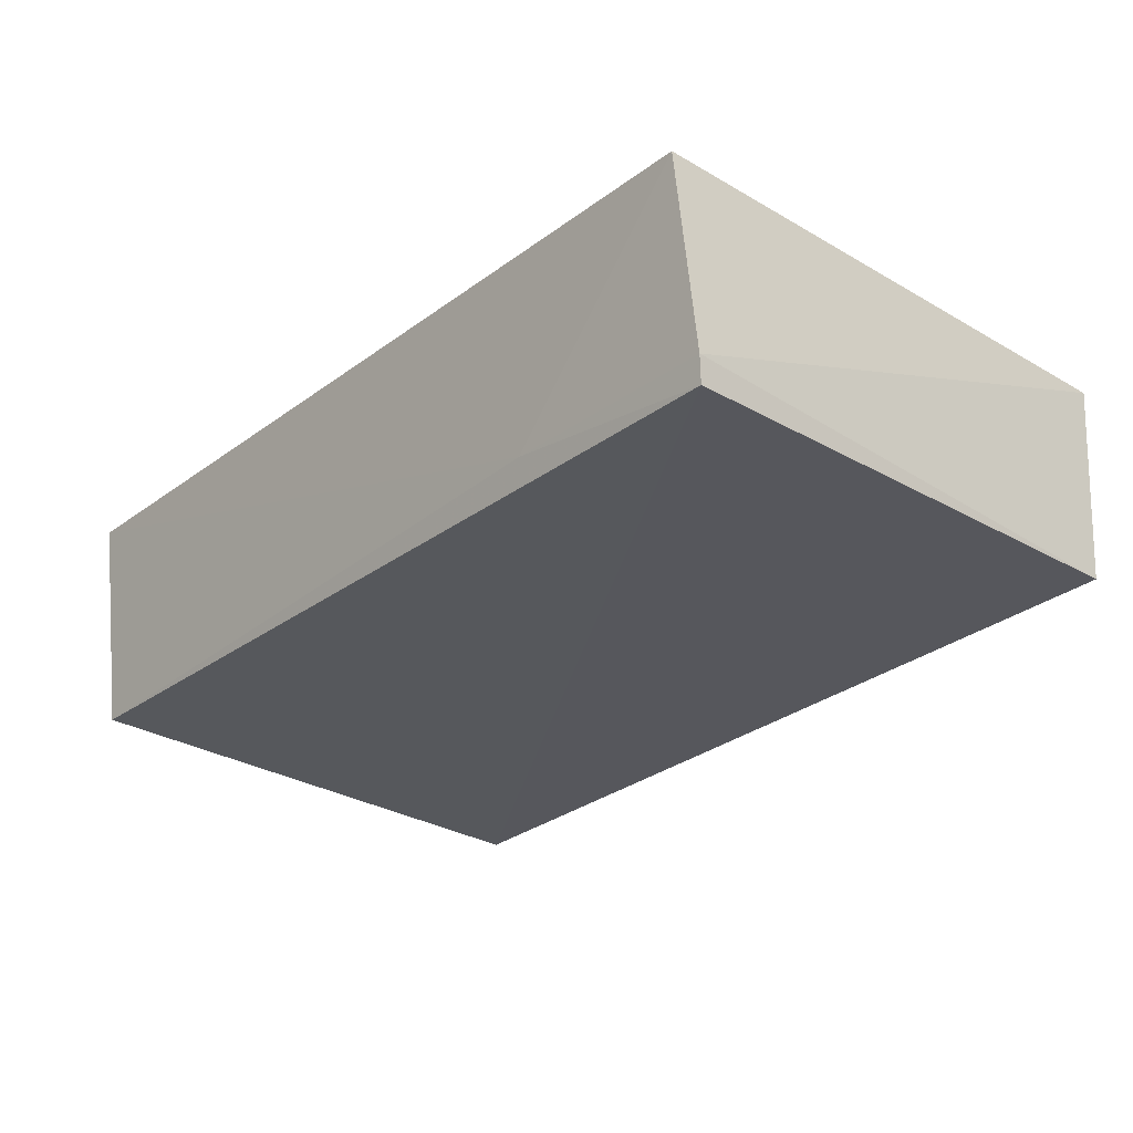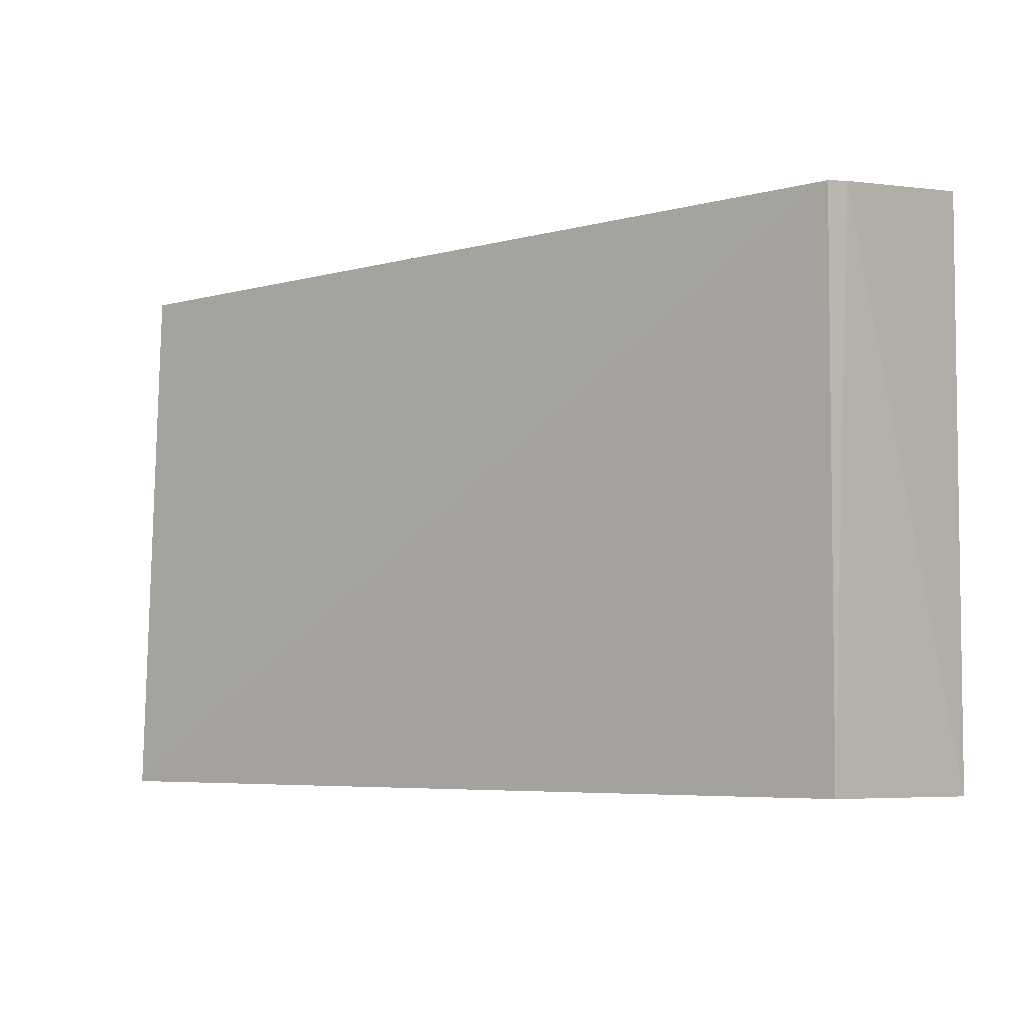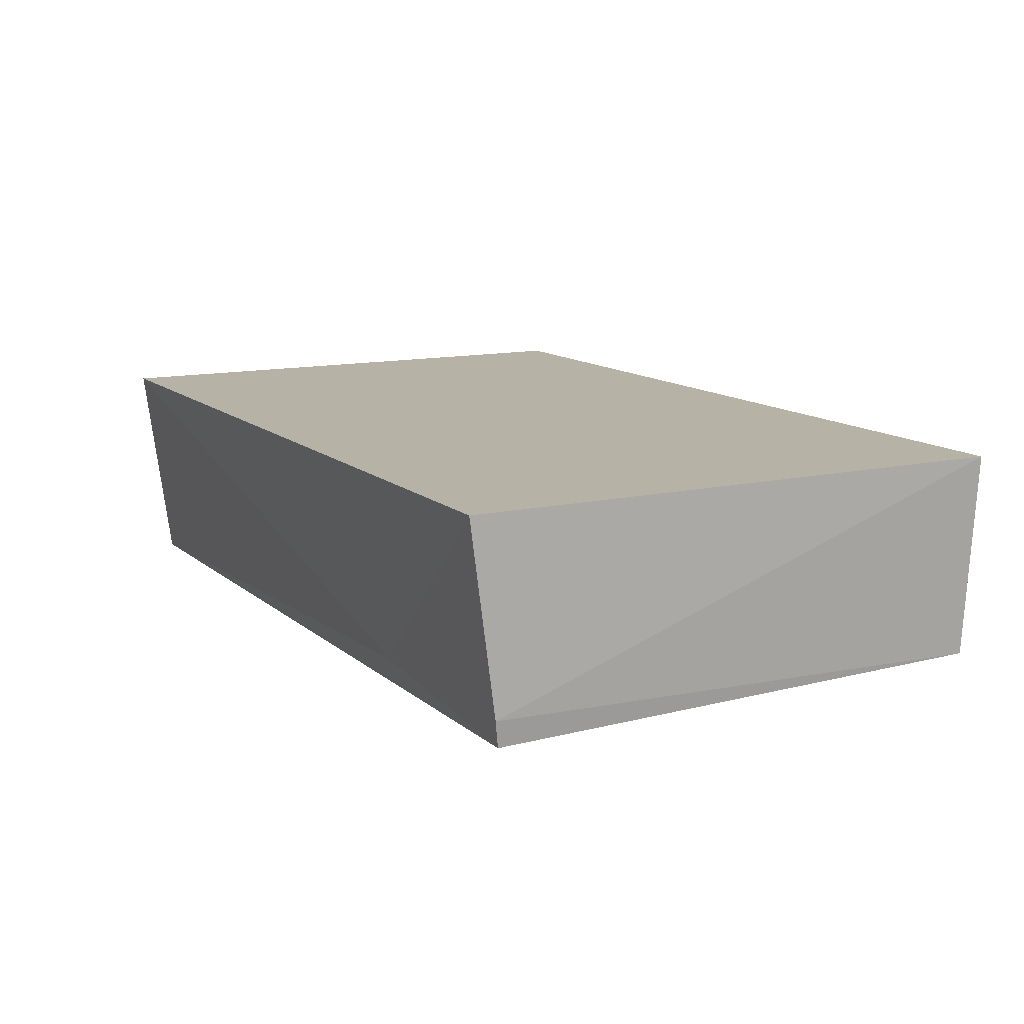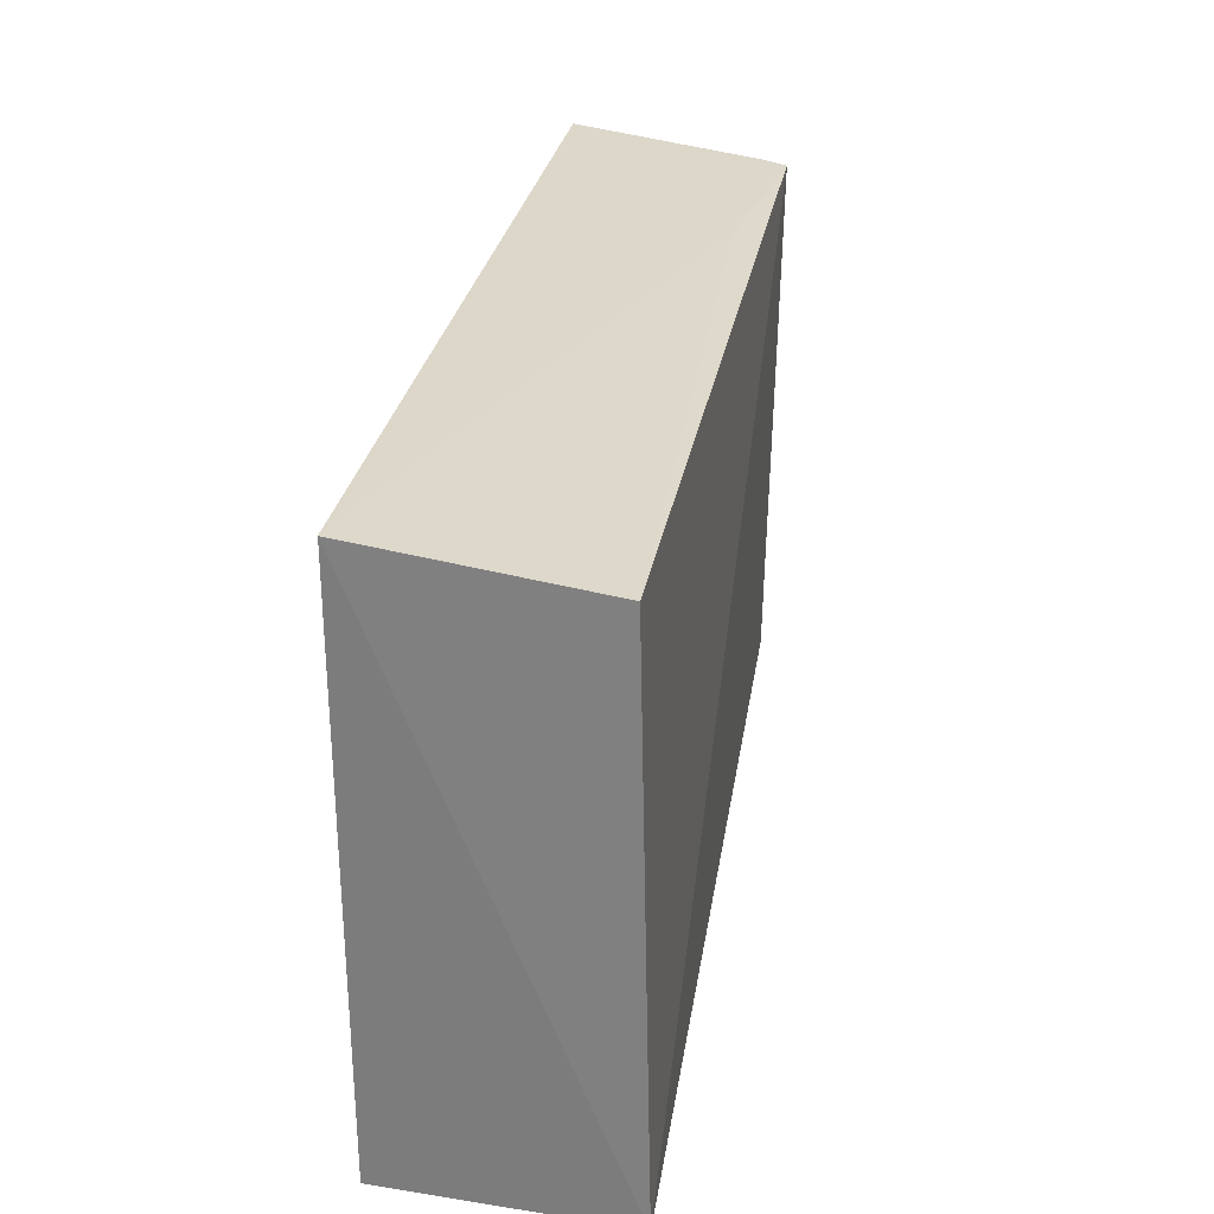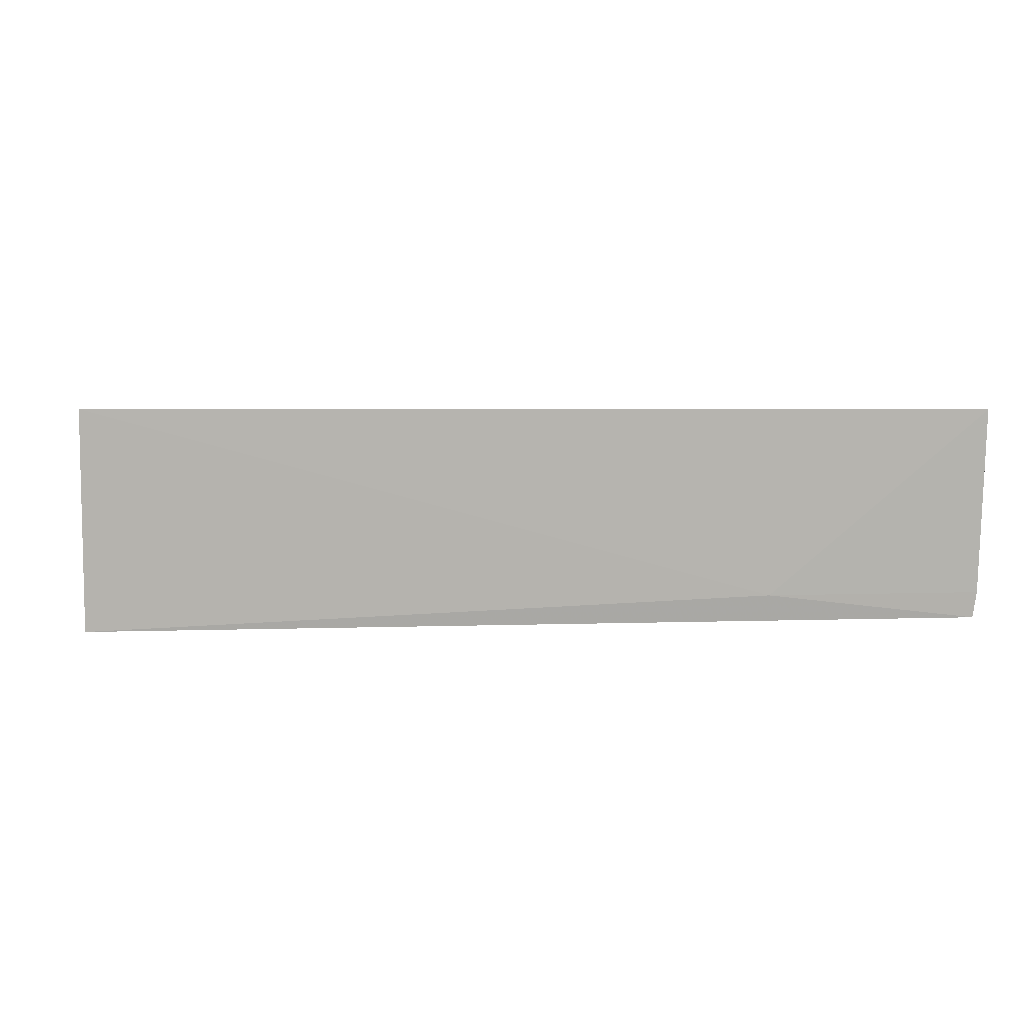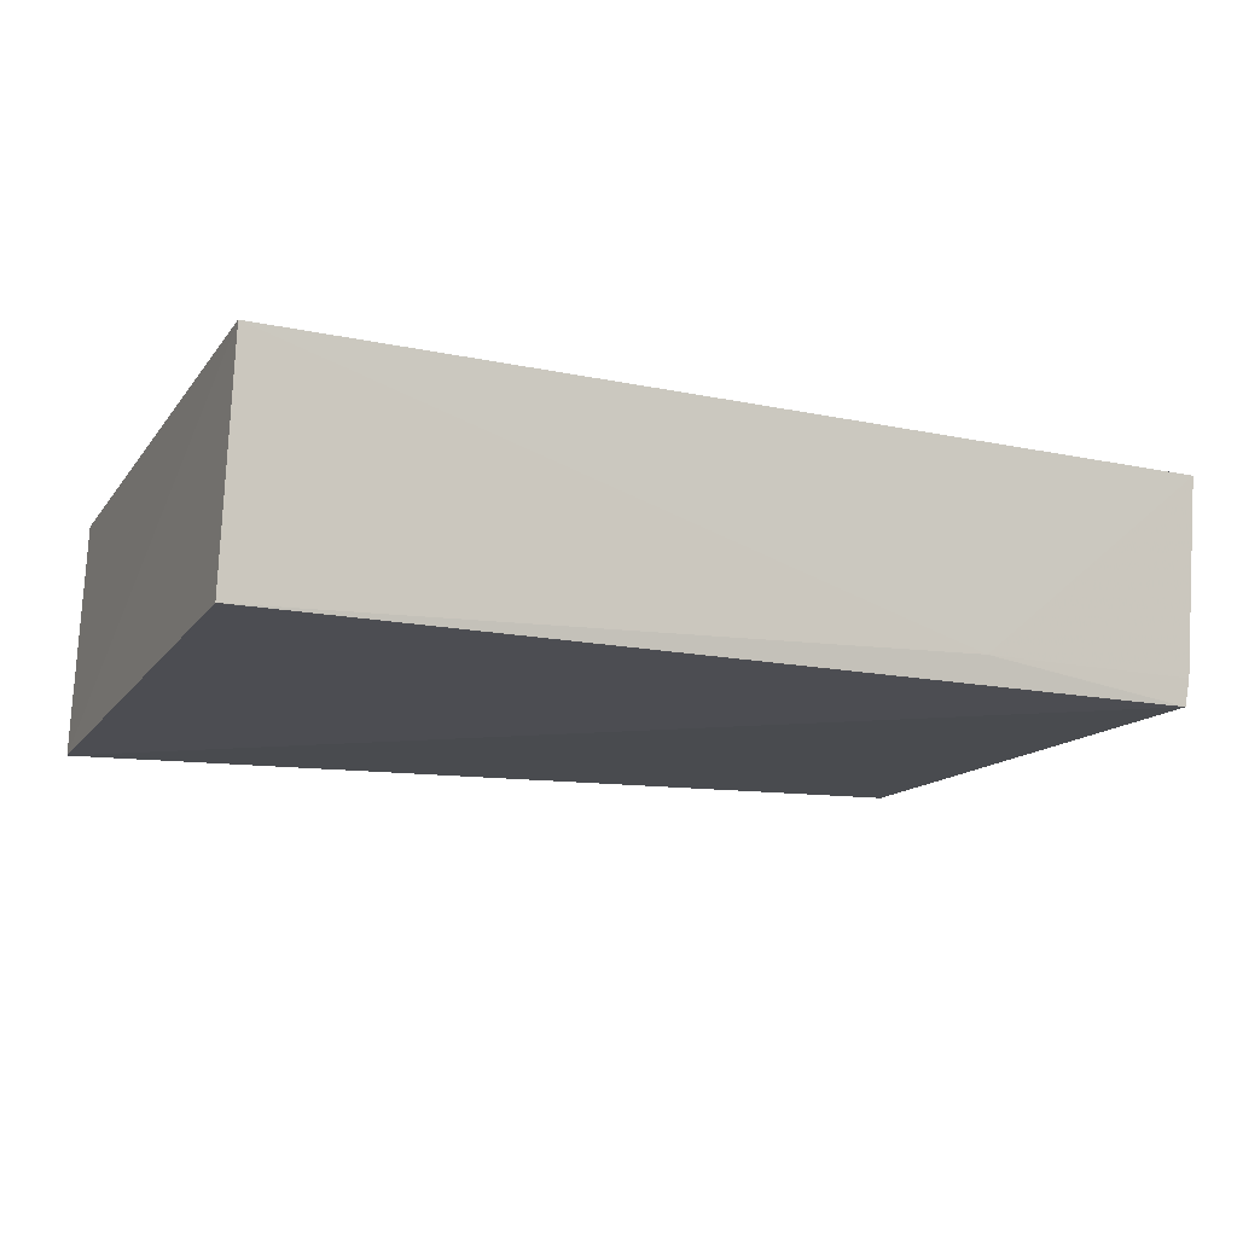
<metadata>
{"format":"obj","ext":"obj","renderer":"f3d","projection":"perspective","resolution":1024,"background":"white","views":[{"elev":-27.0,"azim":48.4,"up":"+Y"},{"elev":-4.9,"azim":41.2,"up":"+Z"},{"elev":12.5,"azim":61.6,"up":"+Y"},{"elev":29.0,"azim":-79.8,"up":"+Z"},{"elev":2.9,"azim":-5.8,"up":"+Y"},{"elev":-15.4,"azim":-24.0,"up":"+Y"}]}
</metadata>
<code>
v 0.2631 -0.3988 0.2759
v 0.2597 -0.394 -0.02026
v 0.2652 -0.2803 0.292
v -0.2348 -0.2803 0.2922
v -0.2386 -0.4087 -0.02615
v -0.2348 -0.2807 -0.02327
v 0.1439 -0.3848 0.2792
v 0.2652 -0.2807 -0.02327
v 0.2649 -0.3842 0.2781
v -0.2348 -0.4014 0.2762
f 5 2 1
f 6 4 3
f 6 5 4
f 7 3 4
f 8 6 3
f 8 2 5
f 8 5 6
f 9 7 1
f 9 3 7
f 9 8 3
f 9 1 2
f 9 2 8
f 10 5 1
f 10 1 7
f 10 7 4
f 10 4 5

</code>
